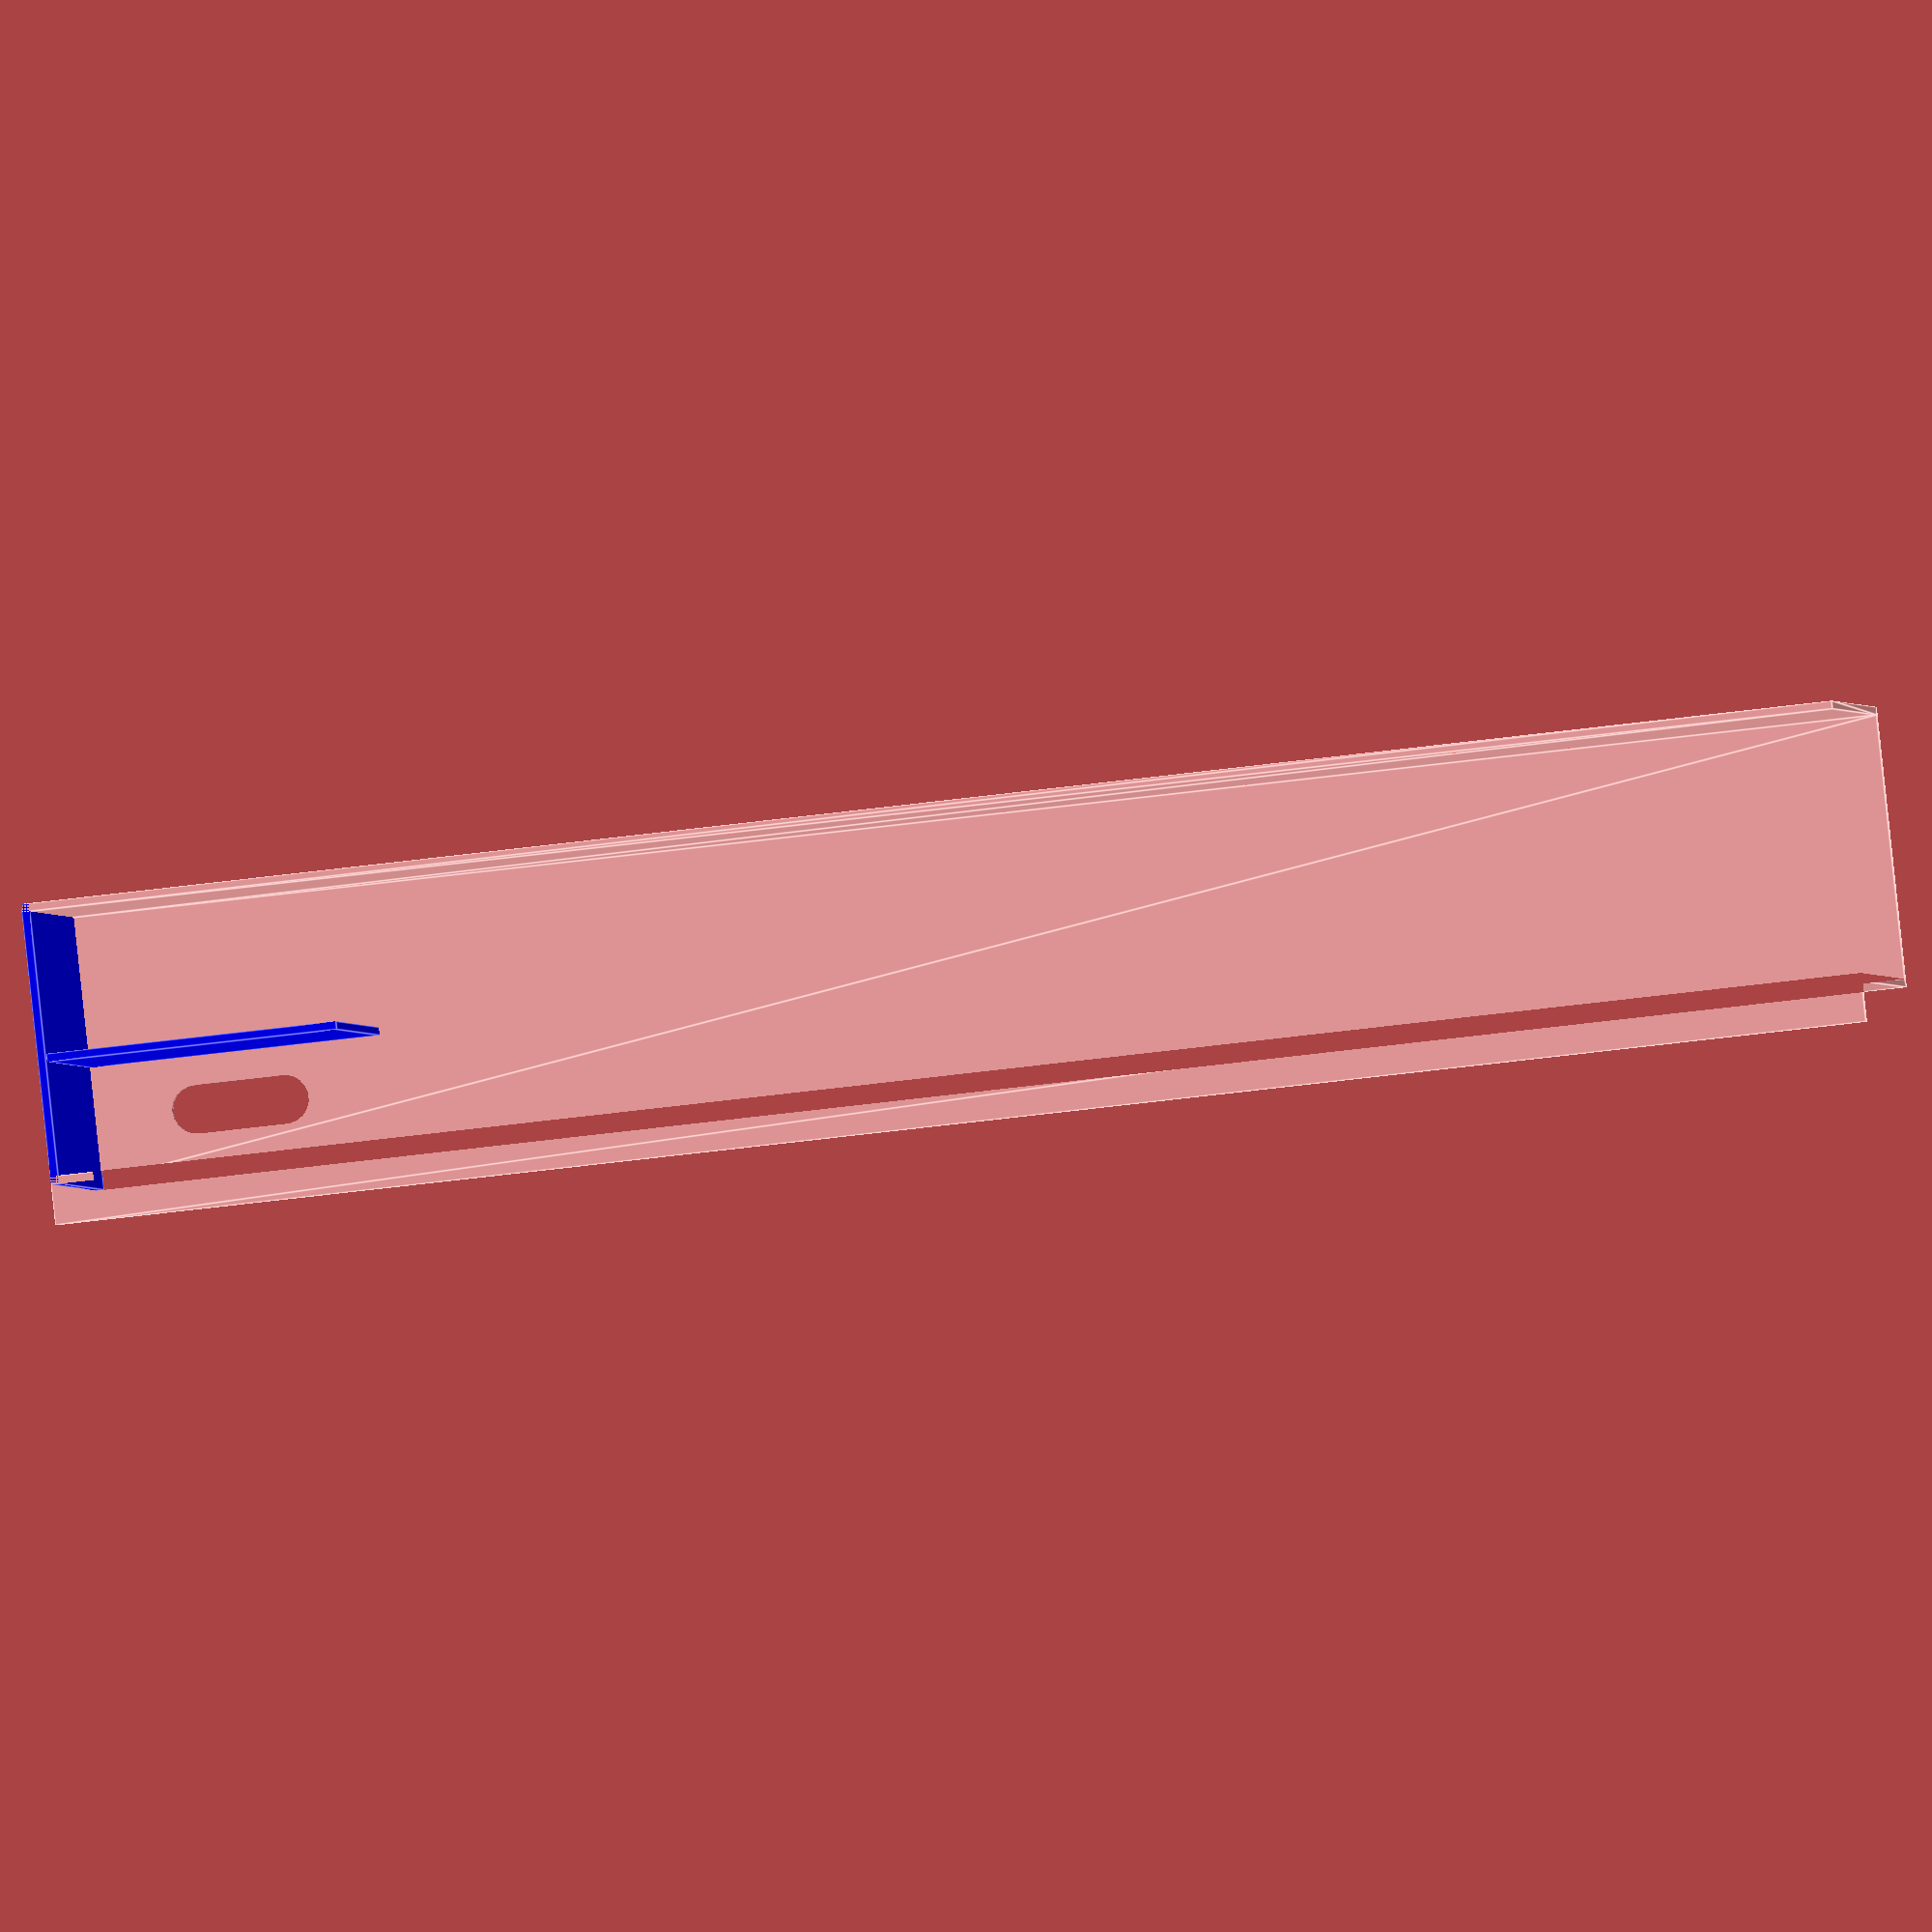
<openscad>
total_l = 450;
gap = 69;
depth = 75;
lip = 10;
t = 2;
charger_w = 72;
charger_h = 30;

module two_d_shape() {
  square([t, depth+t]);
  square([gap, t]);
  translate([gap-t, 0, 0])
    square([t, depth+t]);
  translate([-lip, depth, 0])
    square([lip, t]);
}

module extrusion() {
  linear_extrude(total_l)
    two_d_shape();
}

module shell() {
  extrusion();

  color("blue") {
    cube([gap, depth+t, t]);
    translate([charger_h, 0, t])
      cube([t, depth, charger_w]);
  }
}

hole_interval = 20;
hole_h = 2*t;
hole_w = 1.1;
holes_gap = depth - hole_h*2 - 10;
  
module holes() {
  color("red")
  for (i = [0 : 1 : (total_l-charger_w-t)/hole_interval]) {
    translate([0, 5+t, t+charger_w+i*hole_interval])
      cube([t, hole_h, hole_w]);
    
    translate([gap-t, 5+t, t+charger_w+i*hole_interval])
      cube([t, hole_h, hole_w]);
    
    translate([0, 5+t+holes_gap, t+charger_w+i*hole_interval])
      cube([t, hole_h, hole_w]);
    
    translate([gap-t, 5+t+holes_gap, t+charger_w+i*hole_interval])
      cube([t, hole_h, hole_w]);
  }
}

module hole() {
  linear_extrude(5) {
    hull() {
      translate([11, 0, 0])
      circle(d = 12);
      translate([-11, 0, 0])
      circle(d = 12);
    }
  }
}

module final() {
  difference() {
    shell();
    holes();
    translate([t+charger_h/2, 3, t+charger_w/2])
    rotate([90, 90, 0])
      hole();
  }
}

module divider() {
  linear_extrude(1) {
    translate([t, t, 0])
      square([gap-2*t, depth]);
    
    translate([0, 5+t, 0])
        square([t, hole_h]);
      
      translate([gap-t, 5+t, 0])
        square([t, hole_h,]);
      
      translate([0, 5+t+holes_gap, 0])
        square([t, hole_h]);
      
      translate([gap-t, 5+t+holes_gap, 0])
        square([t, hole_h]);
  }
}

//divider();

final();

</openscad>
<views>
elev=38.2 azim=233.4 roll=280.3 proj=o view=edges
</views>
